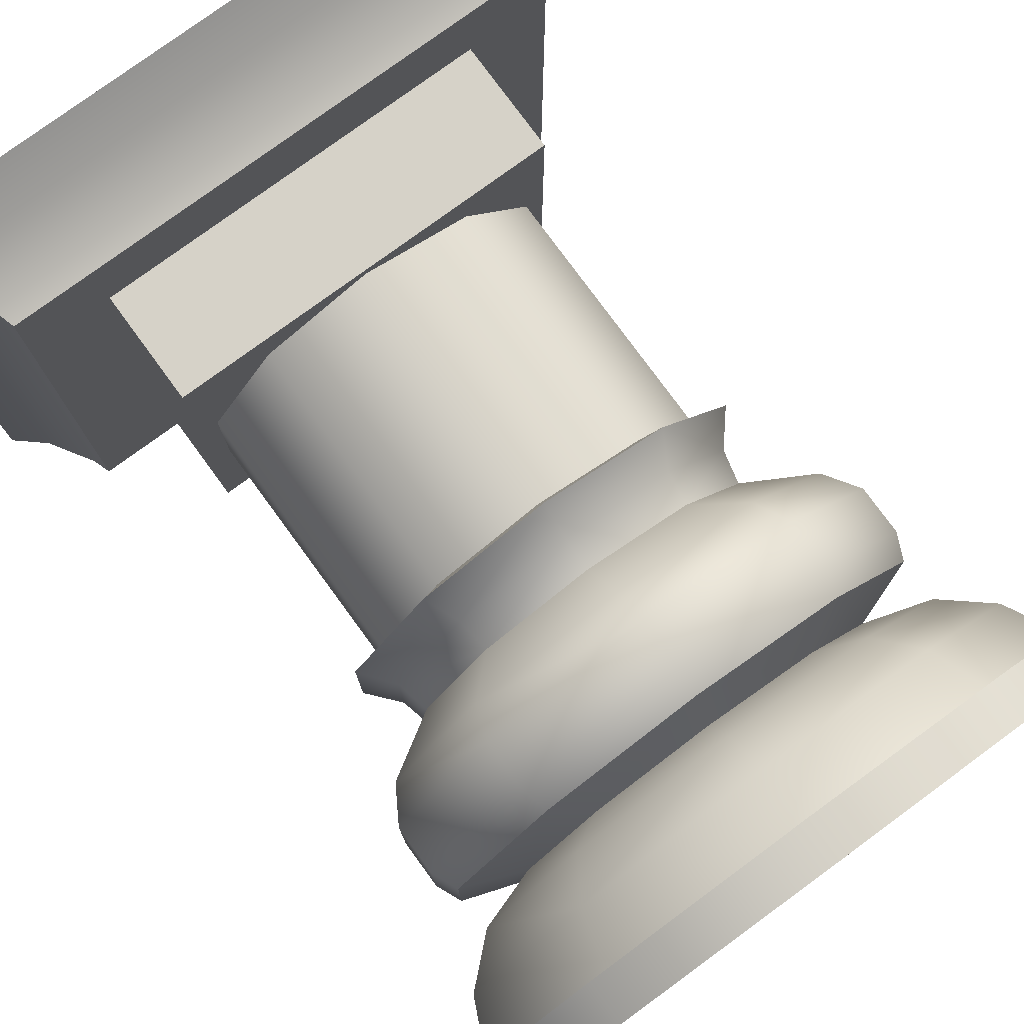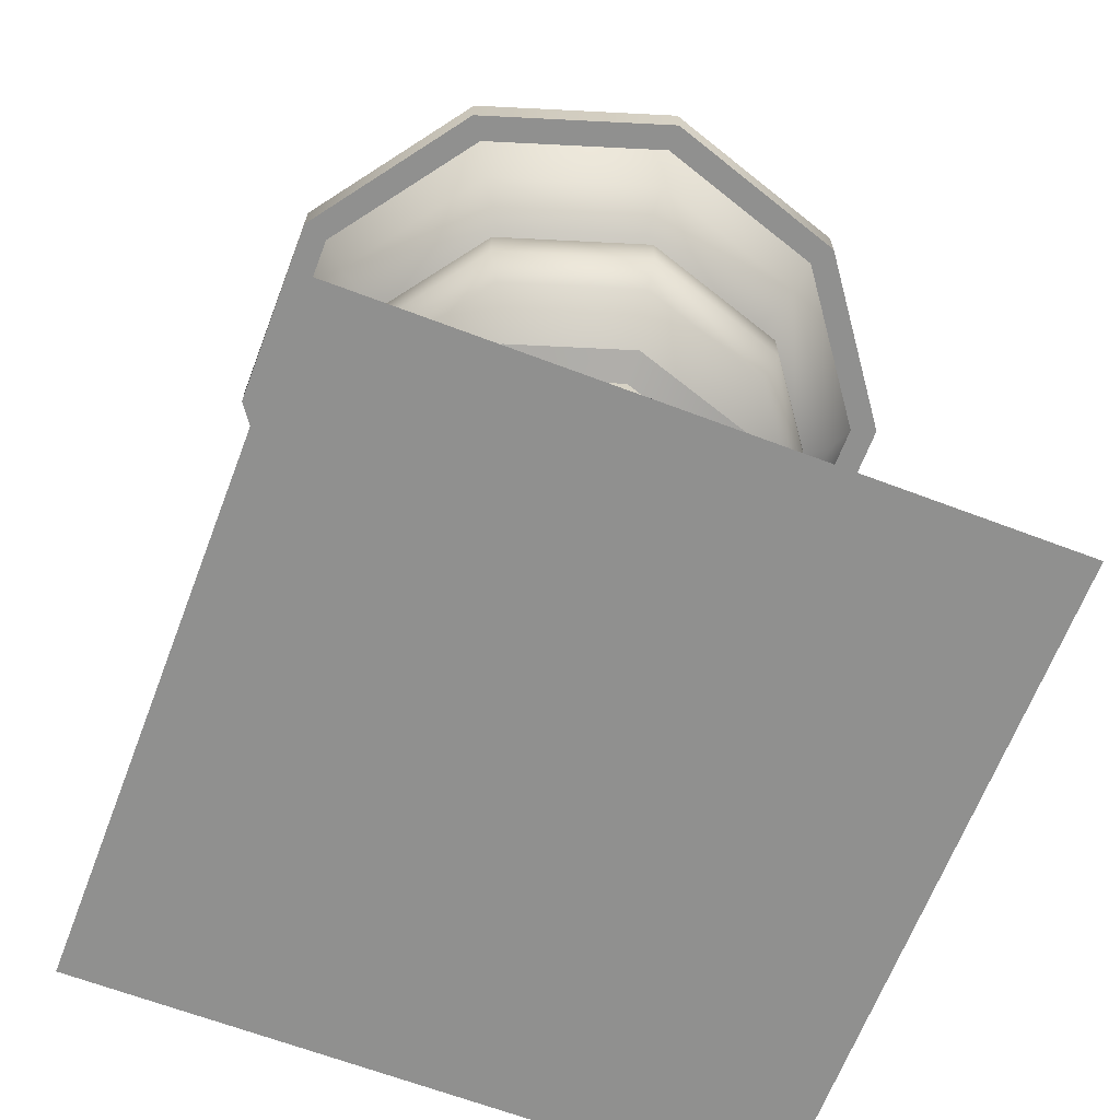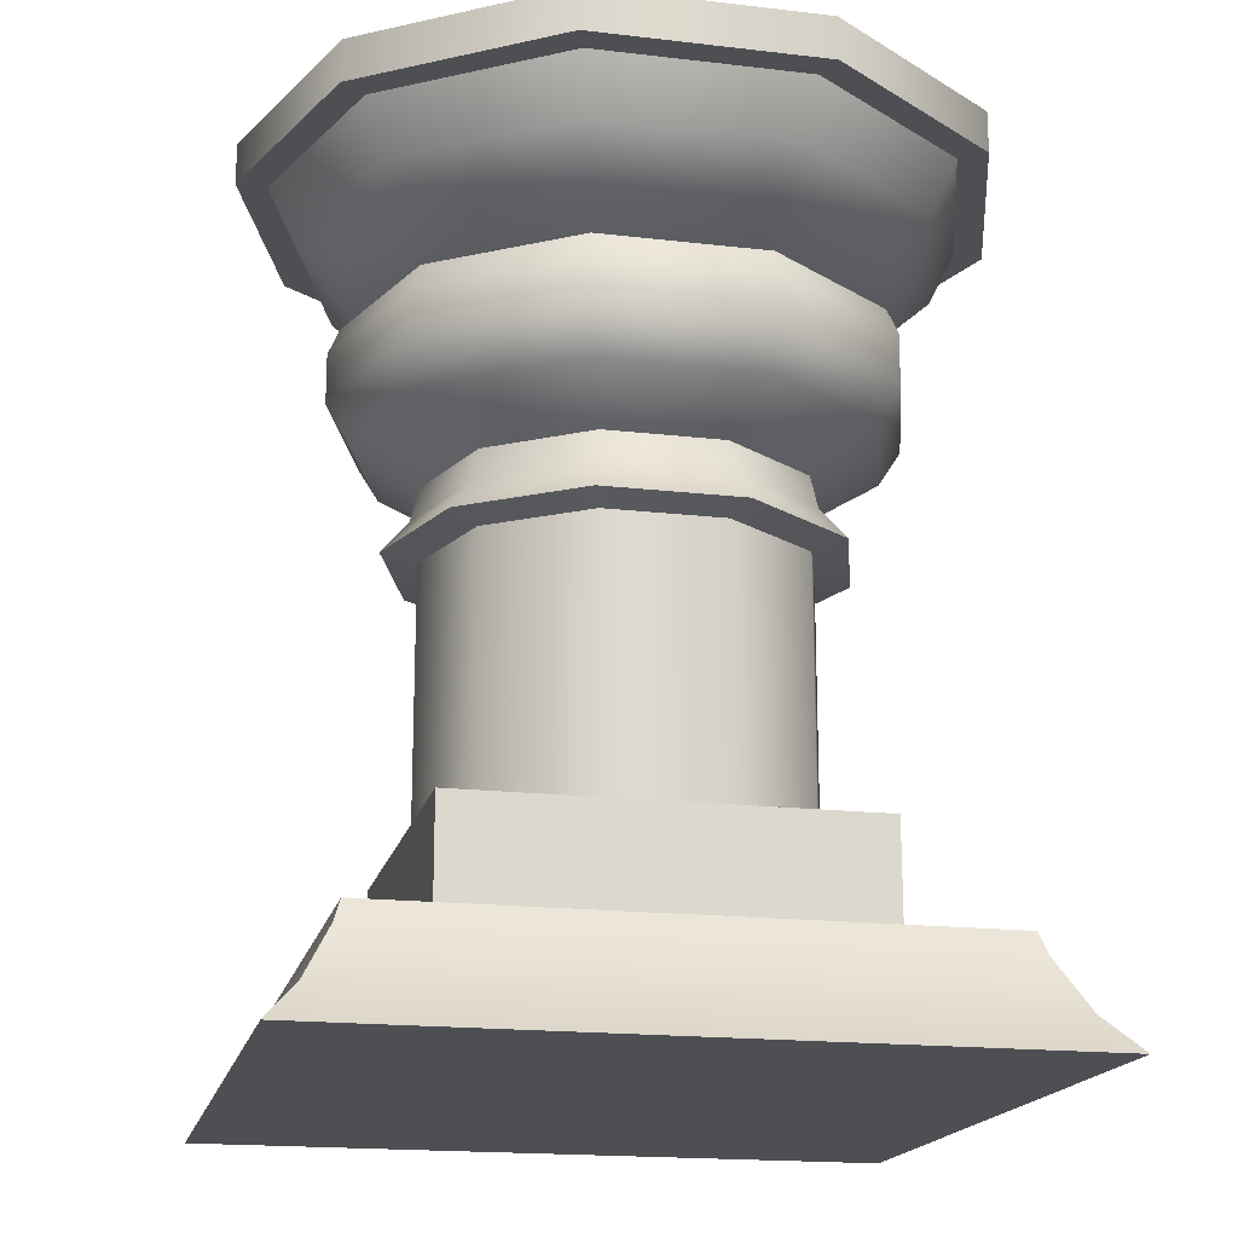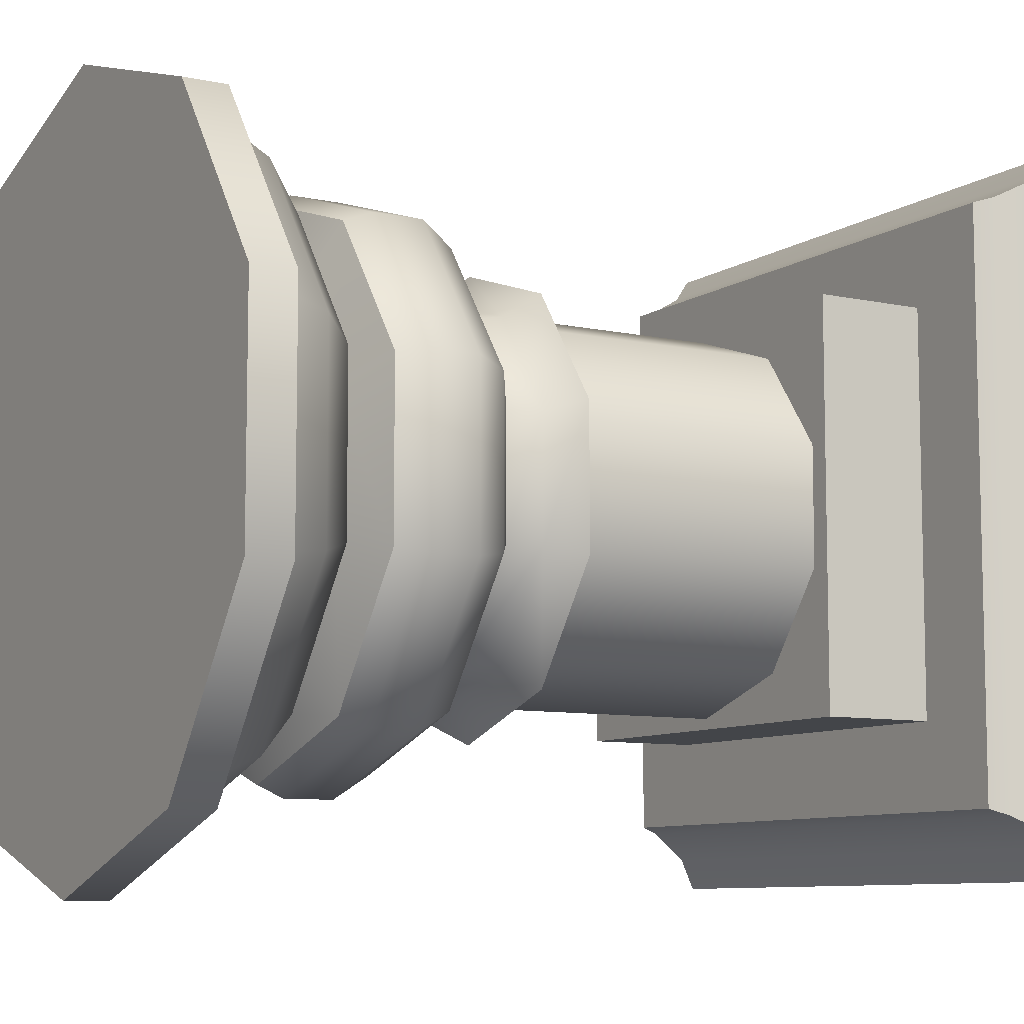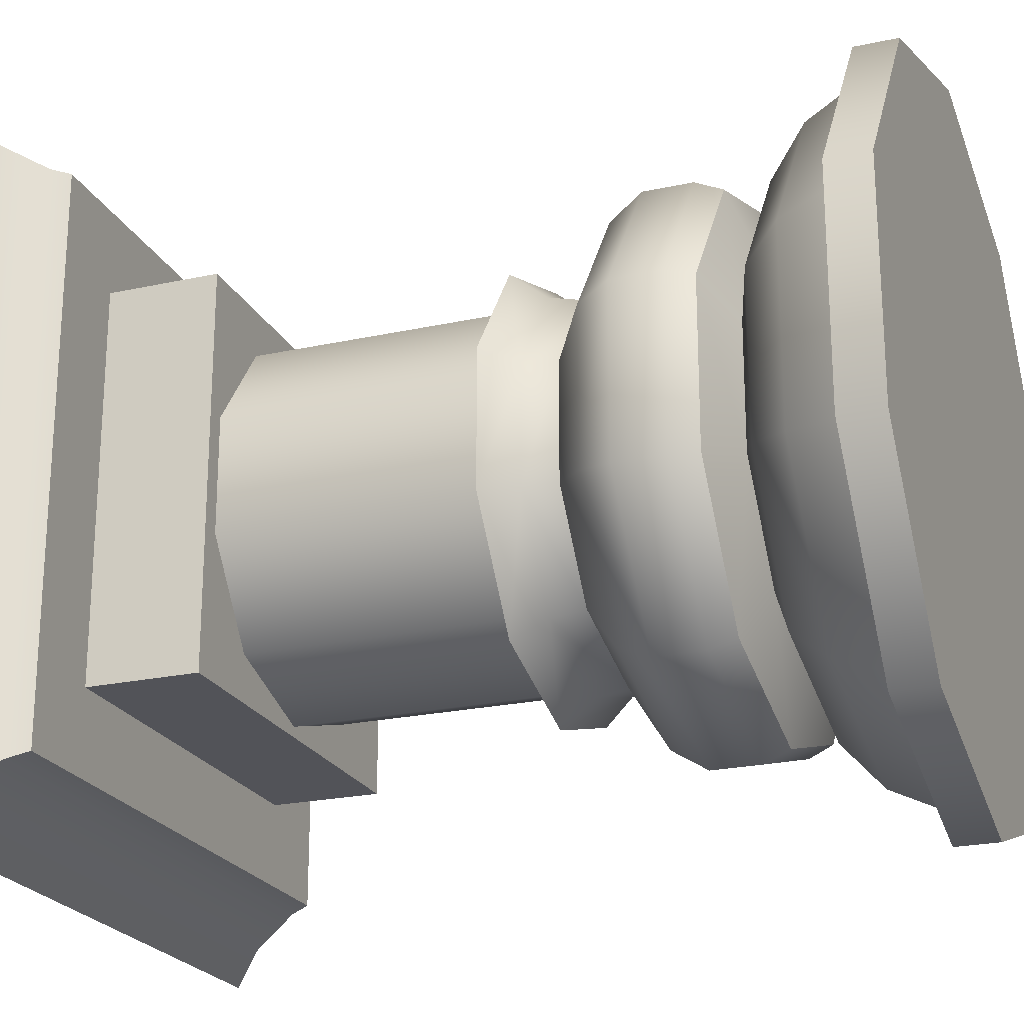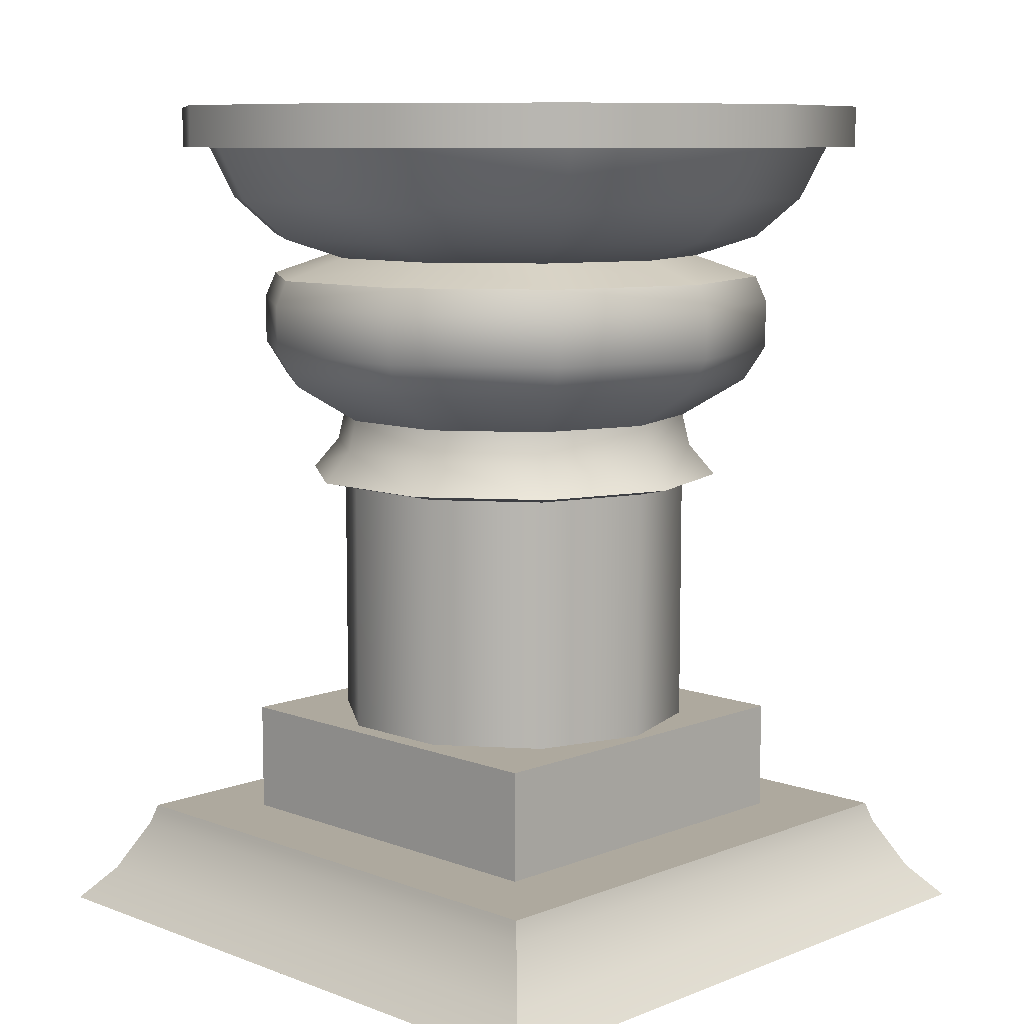
<metadata>
{"format":"obj","ext":"obj","renderer":"f3d","projection":"perspective","resolution":1024,"background":"white","views":[{"elev":78.2,"azim":143.8,"up":"+Z"},{"elev":-65.5,"azim":-20.9,"up":"+Y"},{"elev":-18.0,"azim":77.2,"up":"+Y"},{"elev":-8.6,"azim":-120.8,"up":"+Z"},{"elev":-22.6,"azim":110.8,"up":"+Z"},{"elev":9.1,"azim":-45.6,"up":"+Y"}]}
</metadata>
<code>
o Column_Round1_Cylinder.001
v -4e-06 0 0.7358
v -4e-06 -0.08429 0.736
v 0.4325 0 0.5953
v 0.4326 -0.08429 0.5955
v 0.6998 0 0.2274
v 0.7 -0.08429 0.2274
v 0.6998 -0 -0.2274
v 0.7 -0.08429 -0.2275
v 0.4325 -0 -0.5953
v 0.4326 -0.08429 -0.5955
v -4e-06 -0 -0.7358
v -4e-06 -0.08429 -0.736
v -0.4325 -0 -0.5953
v -0.4326 -0.08429 -0.5955
v -0.6998 -0 -0.2274
v -0.7 -0.08429 -0.2275
v -0.6998 0 0.2274
v -0.7 -0.08429 0.2275
v -0.4325 0 0.5953
v -0.4326 -0.08429 0.5955
v 0.3972 -0.08429 0.5467
v -4e-06 -0.08429 0.6758
v 0.6427 -0.08429 0.2088
v 0.6427 -0.08429 -0.2088
v 0.3972 -0.08429 -0.5467
v -4e-06 -0.08429 -0.6758
v -0.3972 -0.08429 -0.5467
v -0.6427 -0.08429 -0.2088
v -0.6427 -0.08429 0.2088
v -0.3972 -0.08429 0.5467
v 0.3658 -0.1927 0.5034
v -4e-06 -0.1927 0.6223
v 0.5918 -0.1927 0.1923
v 0.5918 -0.1927 -0.1923
v 0.3658 -0.1927 -0.5034
v -4e-06 -0.1927 -0.6223
v -0.3658 -0.1927 -0.5034
v -0.5918 -0.1927 -0.1923
v -0.5918 -0.1927 0.1923
v -0.3658 -0.1927 0.5034
v 0.3116 -0.2736 0.4289
v -4e-06 -0.2736 0.5302
v 0.5042 -0.2736 0.1638
v 0.5042 -0.2736 -0.1638
v 0.3116 -0.2736 -0.4289
v -4e-06 -0.2736 -0.5302
v -0.3116 -0.2736 -0.4289
v -0.5043 -0.2736 -0.1638
v -0.5043 -0.2736 0.1638
v -0.3116 -0.2736 0.4289
v 0.2357 -0.3156 0.3245
v -4e-06 -0.3156 0.4011
v 0.3814 -0.3156 0.1239
v 0.3814 -0.3156 -0.1239
v 0.2357 -0.3156 -0.3245
v -4e-06 -0.3156 -0.4011
v -0.2357 -0.3156 -0.3245
v -0.3814 -0.3156 -0.1239
v -0.3814 -0.3156 0.1239
v -0.2357 -0.3156 0.3245
v -0.3252 -0.5112 0.4476
v -0.5262 -0.5112 0.171
v -0.5262 -0.5112 -0.171
v -0.3252 -0.5112 -0.4476
v -4e-06 -0.5112 -0.5533
v 0.3252 -0.5112 -0.4476
v 0.5262 -0.5112 -0.171
v 0.5262 -0.5112 0.171
v -4e-06 -0.5112 0.5533
v 0.3252 -0.5112 0.4476
v 0.3118 -0.3601 0.4292
v -4e-06 -0.3601 0.5306
v 0.5046 -0.3601 0.164
v 0.5046 -0.3601 -0.164
v 0.3118 -0.3601 -0.4292
v -4e-06 -0.3601 -0.5306
v -0.3119 -0.3601 -0.4292
v -0.5046 -0.3601 -0.164
v -0.5046 -0.3601 0.164
v -0.3119 -0.3601 0.4292
v 0.3252 -0.4117 0.4476
v -4e-06 -0.4117 0.5533
v 0.5262 -0.4117 0.171
v 0.5262 -0.4117 -0.171
v 0.3252 -0.4117 -0.4476
v -4e-06 -0.4117 -0.5533
v -0.3252 -0.4117 -0.4476
v -0.5262 -0.4117 -0.171
v -0.5262 -0.4117 0.171
v -0.3252 -0.4117 0.4476
v -0.4829 -0.5825 0.1569
v -0.4829 -0.5825 -0.1569
v -0.2985 -0.5825 -0.4108
v 0.2985 -0.5825 0.4108
v -4e-06 -0.5825 0.5078
v -0.2985 -0.5825 0.4108
v 0.2985 -0.5825 -0.4108
v 0.4829 -0.5825 -0.1569
v 0.4829 -0.5825 0.1569
v -4e-06 -0.5825 -0.5078
v -0.358 -0.6616 0.1163
v -0.358 -0.6616 -0.1163
v -0.2212 -0.6616 -0.3045
v 0.2212 -0.6616 0.3045
v -4e-06 -0.6616 0.3764
v -0.2212 -0.6616 0.3045
v 0.2212 -0.6616 -0.3045
v 0.3579 -0.6616 -0.1163
v 0.3579 -0.6616 0.1163
v -4e-06 -0.6616 -0.3764
v 0.3579 -0.8072 -0.1163
v 0.2212 -0.8072 -0.3045
v -0.2212 -0.8072 -0.3045
v -0.358 -0.8072 -0.1163
v 0.2212 -0.8072 0.3045
v 0.3579 -0.8072 0.1163
v -3e-06 -0.8072 0.3764
v -4e-06 -0.8072 -0.3764
v -0.358 -0.8072 0.1163
v -0.2212 -0.8072 0.3045
v 0.2623 -0.7916 -0.361
v -0.4244 -0.7916 -0.1379
v 0.4244 -0.7916 0.1379
v -4e-06 -0.7916 -0.4462
v -0.2623 -0.7916 0.361
v 0.4244 -0.7916 -0.1379
v -0.2623 -0.7916 -0.361
v 0.2623 -0.7916 0.361
v -3e-06 -0.7916 0.4462
v -0.4244 -0.7916 0.1379
v 0.2303 -0.7276 -0.317
v -0.3727 -0.7276 -0.1211
v 0.3727 -0.7276 0.1211
v -4e-06 -0.7276 -0.3918
v -0.2303 -0.7276 0.317
v 0.3727 -0.7276 -0.1211
v -0.2303 -0.7276 -0.317
v 0.2303 -0.7276 0.317
v -3e-06 -0.7276 0.3918
v -0.3727 -0.7276 0.1211
v 0.3579 -1.602 -0.1163
v 0.2212 -1.602 -0.3045
v -0.2212 -1.602 -0.3045
v -0.358 -1.602 -0.1163
v 0.2212 -1.602 0.3045
v 0.3579 -1.602 0.1163
v -3e-06 -1.602 0.3764
v -4e-06 -1.602 -0.3764
v -0.358 -1.602 0.1163
v -0.2212 -1.602 0.3045
v -0.5668 -1.557 -0.5668
v -0.6956 -1.773 -0.6956
v -0.5668 -1.557 0.5668
v -0.6956 -1.773 0.6956
v 0.5668 -1.557 -0.5668
v 0.6956 -1.773 -0.6956
v 0.5668 -1.557 0.5668
v 0.6956 -1.773 0.6956
v -0.6347 -1.702 -0.6347
v -0.6347 -1.702 0.6347
v 0.6347 -1.702 0.6347
v 0.6347 -1.702 -0.6347
v -0.5795 -1.597 0.5795
v 0.5795 -1.597 0.5795
v 0.5795 -1.597 -0.5795
v -0.5795 -1.597 -0.5795
v -0.3973 -1.557 0.3973
v -0.3973 -1.557 -0.3973
v 0.3973 -1.557 0.3973
v 0.3973 -1.557 -0.3973
v -0.3973 -1.33 0.3973
v -0.3973 -1.33 -0.3973
v 0.3973 -1.33 0.3973
v 0.3973 -1.33 -0.3973
f 2 3 1
f 4 5 3
f 6 7 5
f 8 9 7
f 9 12 11
f 11 14 13
f 13 16 15
f 16 17 15
f 14 26 27
f 18 19 17
f 19 2 1
f 17 19 7
f 26 35 36
f 12 25 26
f 8 25 10
f 4 22 21
f 6 24 8
f 6 21 23
f 2 30 22
f 18 30 20
f 16 29 18
f 16 27 28
f 31 43 33
f 21 33 23
f 29 40 30
f 26 37 27
f 23 34 24
f 30 32 22
f 27 38 28
f 24 35 25
f 22 31 21
f 28 39 29
f 47 56 57
f 39 50 40
f 36 47 37
f 33 44 34
f 40 42 32
f 37 48 38
f 35 44 45
f 31 42 41
f 38 49 39
f 35 46 36
f 54 75 55
f 43 54 44
f 42 60 52
f 48 57 58
f 45 54 55
f 42 51 41
f 48 59 49
f 46 55 56
f 41 53 43
f 50 59 60
f 82 70 81
f 65 93 64
f 78 59 58
f 55 76 56
f 71 53 51
f 59 80 60
f 56 77 57
f 73 54 53
f 60 72 52
f 77 58 57
f 77 88 78
f 81 68 83
f 83 67 84
f 92 101 91
f 85 65 86
f 86 64 87
f 87 63 88
f 88 62 89
f 89 61 90
f 90 69 82
f 84 66 85
f 74 85 75
f 71 82 81
f 78 89 79
f 75 86 76
f 73 81 83
f 80 89 90
f 77 86 87
f 73 84 74
f 72 90 82
f 72 51 52
f 62 96 61
f 63 91 62
f 61 95 69
f 66 98 97
f 64 92 63
f 70 99 68
f 68 98 67
f 69 94 70
f 65 97 100
f 111 146 141
f 96 105 95
f 98 107 97
f 92 103 102
f 99 104 109
f 99 108 98
f 94 105 104
f 97 110 100
f 93 110 103
f 91 106 96
f 115 147 145
f 118 142 148
f 113 148 143
f 120 149 150
f 117 150 147
f 112 141 142
f 114 143 144
f 116 145 146
f 129 120 117
f 122 119 130
f 130 120 125
f 127 118 113
f 124 112 118
f 128 117 115
f 123 111 126
f 128 116 123
f 127 114 122
f 126 112 121
f 136 121 131
f 132 127 122
f 133 128 123
f 133 126 136
f 138 129 128
f 131 124 134
f 137 124 127
f 140 125 135
f 132 130 140
f 135 129 139
f 105 135 139
f 102 140 101
f 106 140 135
f 110 137 103
f 110 131 134
f 104 139 138
f 109 136 108
f 104 133 109
f 103 132 102
f 107 136 131
f 119 144 149
f 152 160 159
f 154 161 160
f 158 162 161
f 156 159 162
f 157 167 153
f 154 156 158
f 165 159 166
f 161 165 164
f 160 164 163
f 159 163 166
f 166 153 151
f 163 157 153
f 164 155 157
f 165 151 155
f 170 173 169
f 153 168 151
f 155 169 157
f 155 168 170
f 173 172 171
f 167 172 168
f 168 174 170
f 169 171 167
f 2 4 3
f 4 6 5
f 6 8 7
f 8 10 9
f 9 10 12
f 11 12 14
f 13 14 16
f 16 18 17
f 14 12 26
f 18 20 19
f 19 20 2
f 19 1 3
f 3 5 19
f 5 7 19
f 7 9 11
f 11 13 7
f 13 15 7
f 15 17 7
f 26 25 35
f 12 10 25
f 8 24 25
f 4 2 22
f 6 23 24
f 6 4 21
f 2 20 30
f 18 29 30
f 16 28 29
f 16 14 27
f 31 41 43
f 21 31 33
f 29 39 40
f 26 36 37
f 23 33 34
f 30 40 32
f 27 37 38
f 24 34 35
f 22 32 31
f 28 38 39
f 47 46 56
f 39 49 50
f 36 46 47
f 33 43 44
f 40 50 42
f 37 47 48
f 35 34 44
f 31 32 42
f 38 48 49
f 35 45 46
f 54 74 75
f 43 53 54
f 42 50 60
f 48 47 57
f 45 44 54
f 42 52 51
f 48 58 59
f 46 45 55
f 41 51 53
f 50 49 59
f 82 69 70
f 65 100 93
f 78 79 59
f 55 75 76
f 71 73 53
f 59 79 80
f 56 76 77
f 73 74 54
f 60 80 72
f 77 78 58
f 77 87 88
f 81 70 68
f 83 68 67
f 92 102 101
f 85 66 65
f 86 65 64
f 87 64 63
f 88 63 62
f 89 62 61
f 90 61 69
f 84 67 66
f 74 84 85
f 71 72 82
f 78 88 89
f 75 85 86
f 73 71 81
f 80 79 89
f 77 76 86
f 73 83 84
f 72 80 90
f 72 71 51
f 62 91 96
f 63 92 91
f 61 96 95
f 66 67 98
f 64 93 92
f 70 94 99
f 68 99 98
f 69 95 94
f 65 66 97
f 111 116 146
f 96 106 105
f 98 108 107
f 92 93 103
f 99 94 104
f 99 109 108
f 94 95 105
f 97 107 110
f 93 100 110
f 91 101 106
f 115 117 147
f 118 112 142
f 113 118 148
f 120 119 149
f 117 120 150
f 112 111 141
f 114 113 143
f 116 115 145
f 129 125 120
f 122 114 119
f 130 119 120
f 127 124 118
f 124 121 112
f 128 129 117
f 123 116 111
f 128 115 116
f 127 113 114
f 126 111 112
f 136 126 121
f 132 137 127
f 133 138 128
f 133 123 126
f 138 139 129
f 131 121 124
f 137 134 124
f 140 130 125
f 132 122 130
f 135 125 129
f 105 106 135
f 102 132 140
f 106 101 140
f 110 134 137
f 110 107 131
f 104 105 139
f 109 133 136
f 104 138 133
f 103 137 132
f 107 108 136
f 119 114 144
f 152 154 160
f 154 158 161
f 158 156 162
f 156 152 159
f 157 169 167
f 154 152 156
f 165 162 159
f 161 162 165
f 160 161 164
f 159 160 163
f 166 163 153
f 163 164 157
f 164 165 155
f 165 166 151
f 170 174 173
f 153 167 168
f 155 170 169
f 155 151 168
f 173 174 172
f 167 171 172
f 168 172 174
f 169 173 171

</code>
